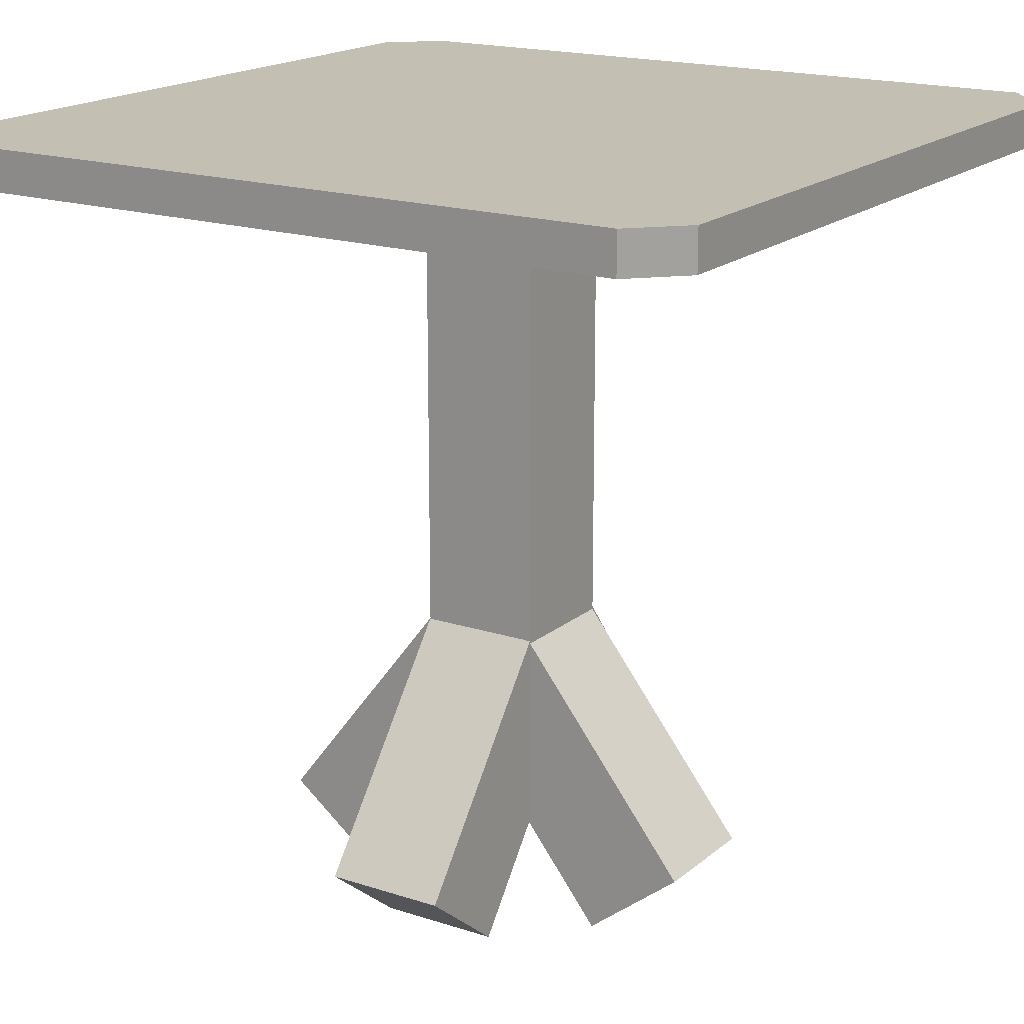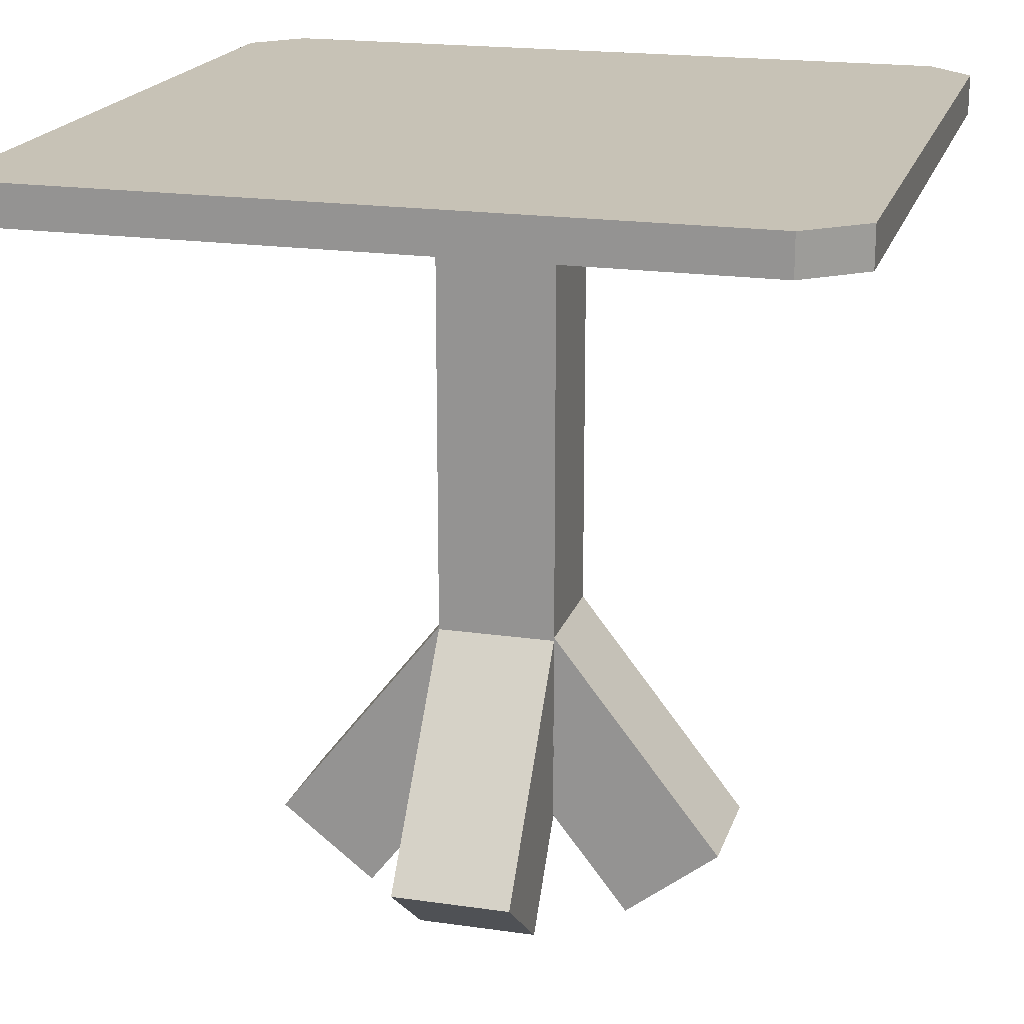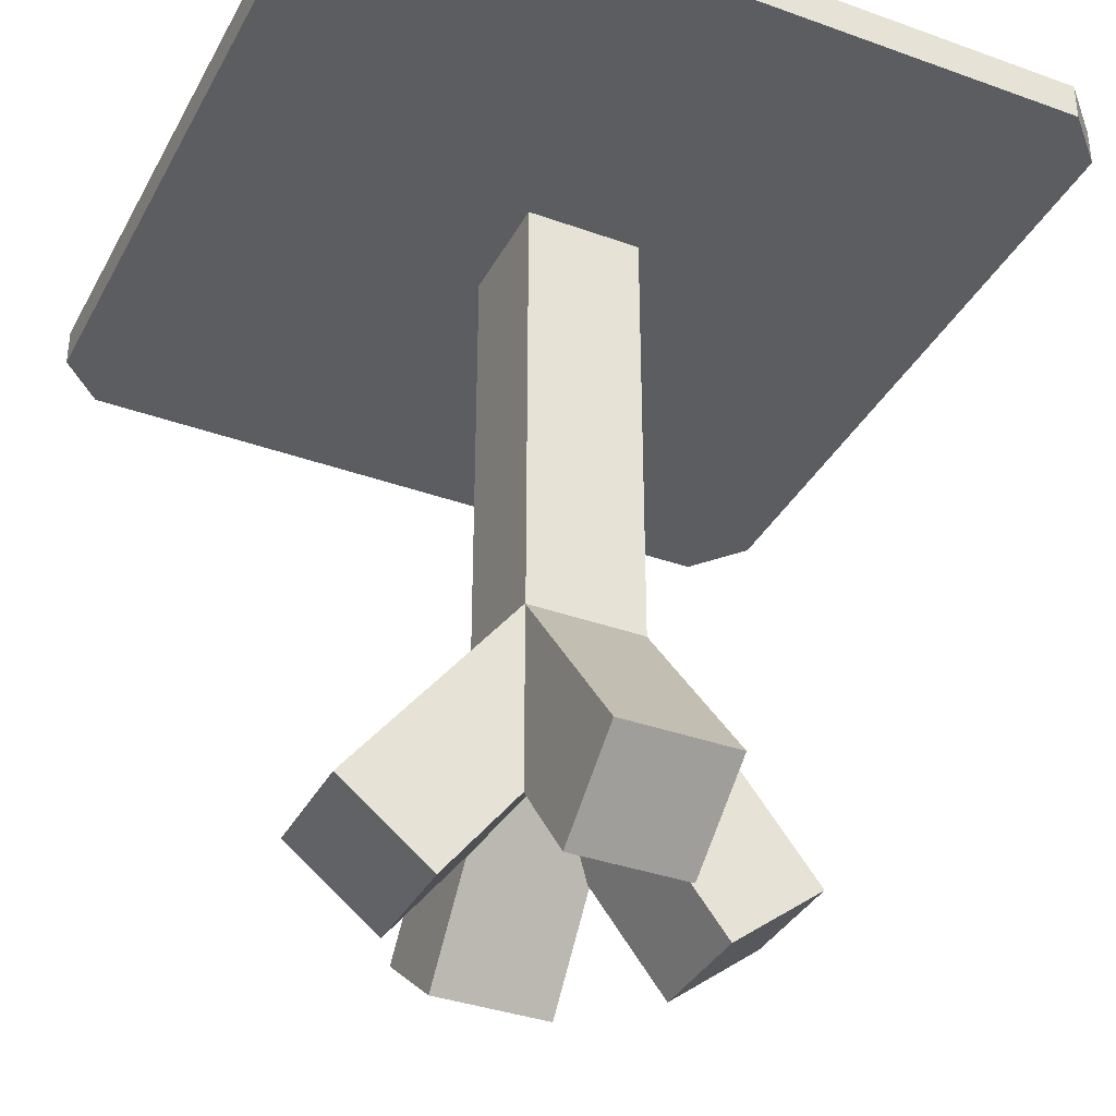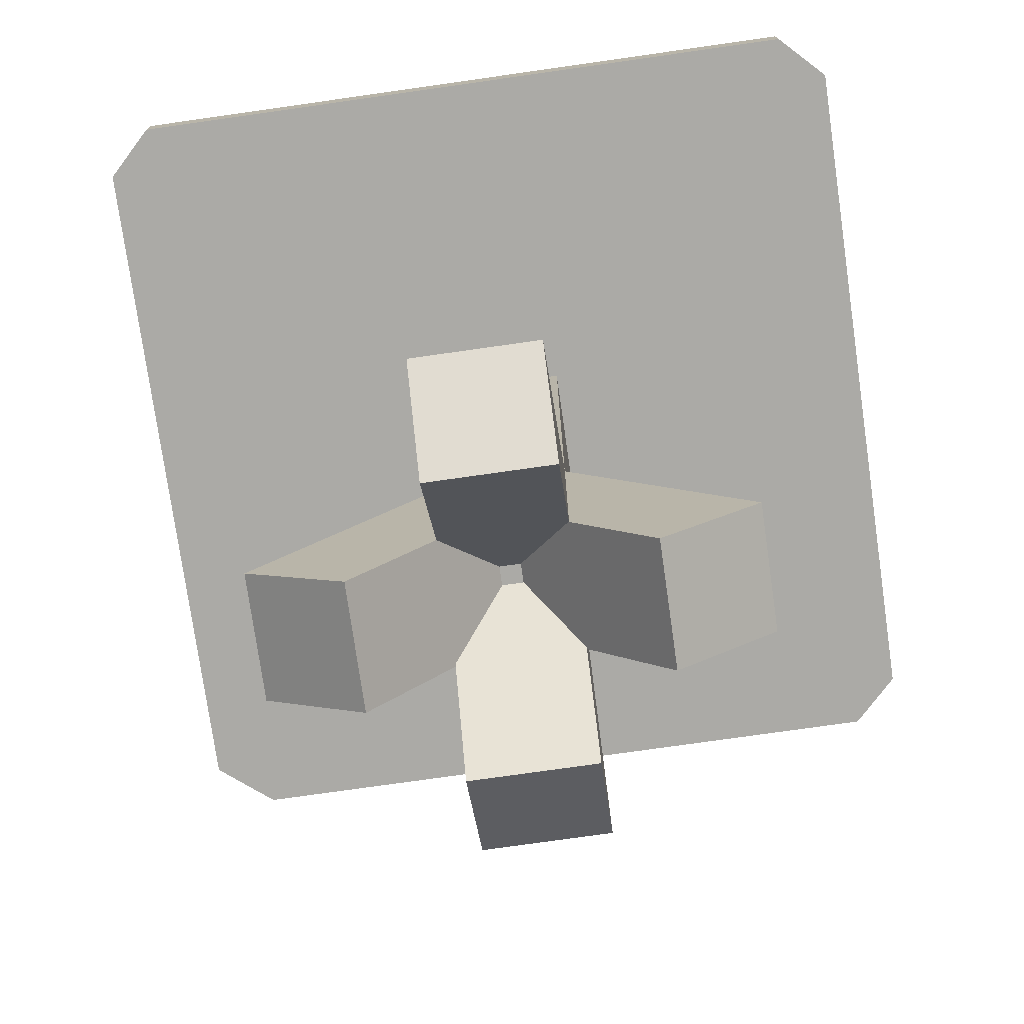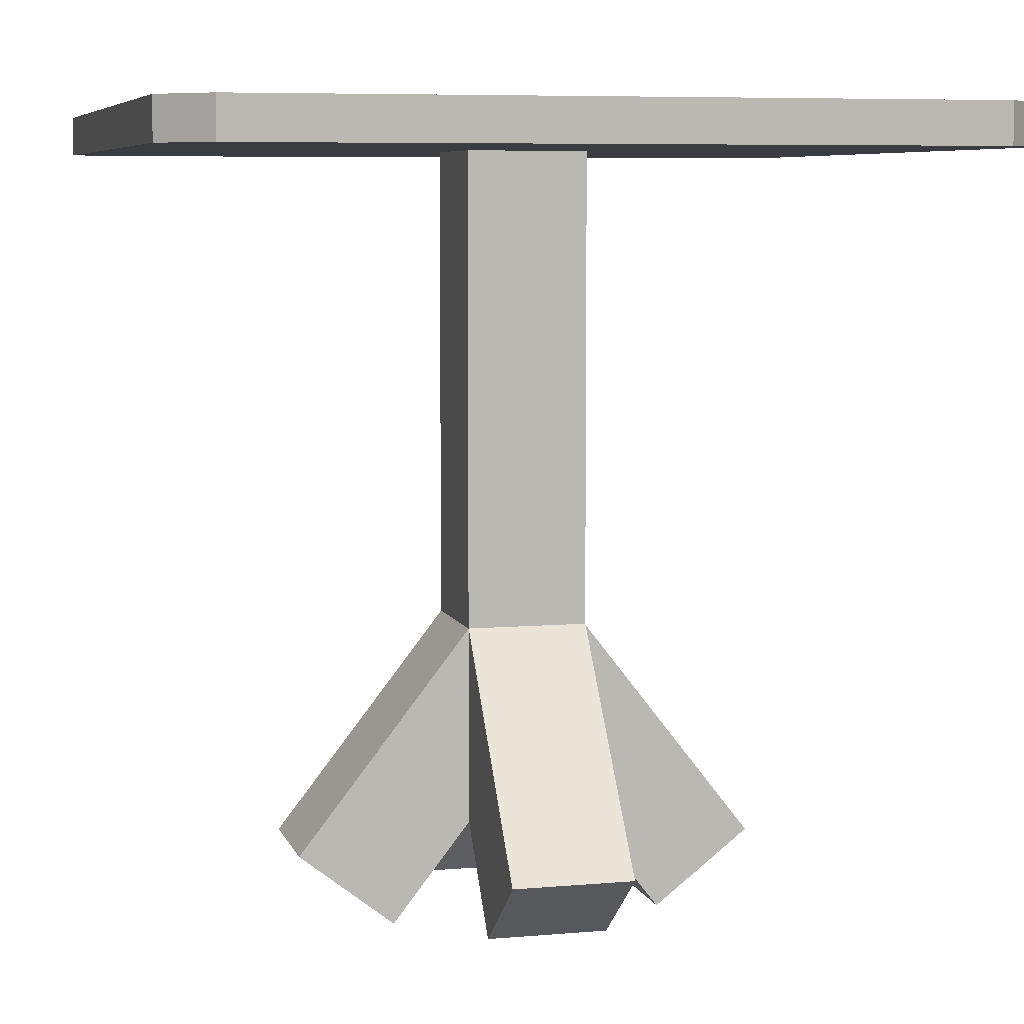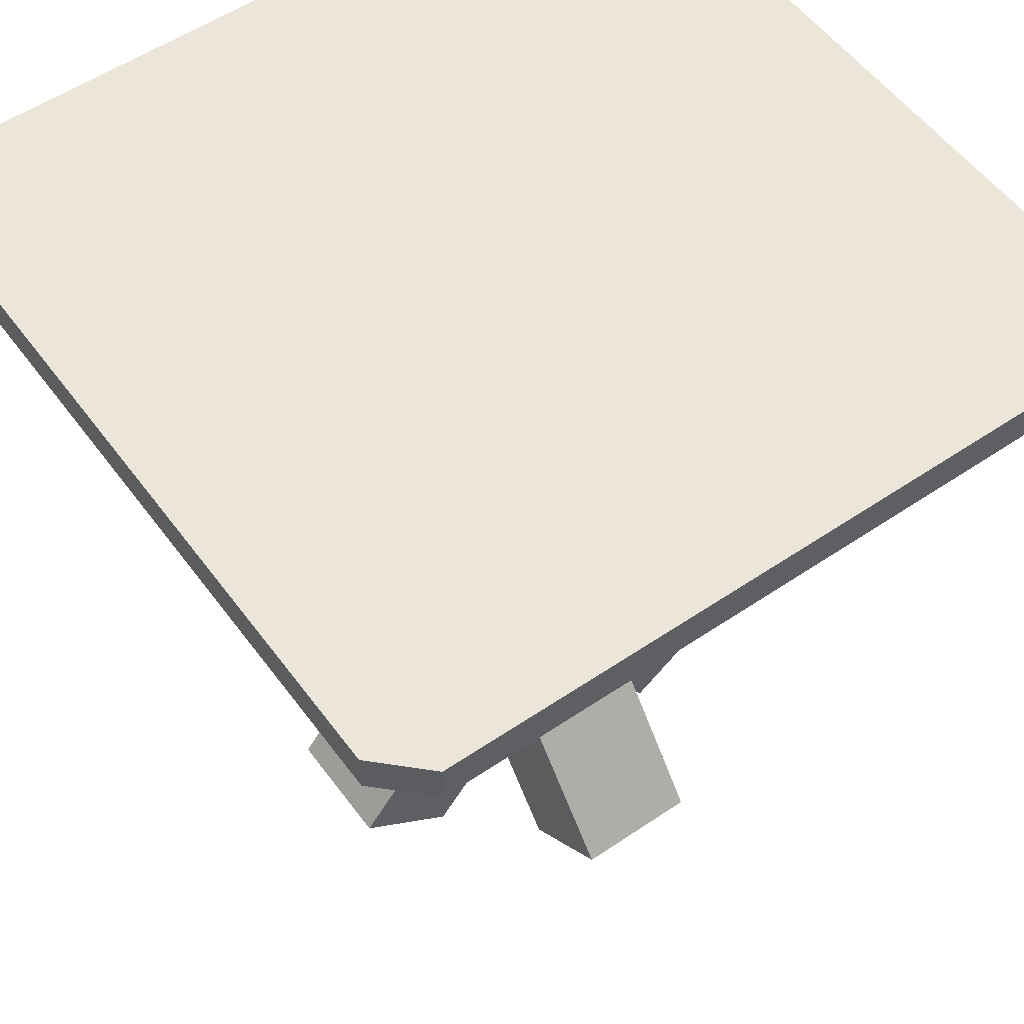
<metadata>
{"format":"obj","ext":"obj","renderer":"f3d","projection":"perspective","resolution":1024,"background":"white","views":[{"elev":17.9,"azim":122.7,"up":"+Y"},{"elev":19.2,"azim":-164.7,"up":"+Y"},{"elev":-36.1,"azim":64.7,"up":"+Y"},{"elev":-75.7,"azim":8.1,"up":"+Y"},{"elev":6.8,"azim":-14.6,"up":"+Y"},{"elev":54.6,"azim":144.3,"up":"+Y"}]}
</metadata>
<code>
o leg4_Cube.009
v 0.4258 0.3651 0.5753
v 0.2103 0.08927 0.5753
v 0.544 0.2727 0.5753
v 0.3285 -0.003076 0.5753
v 0.4258 0.3651 0.4253
v 0.2103 0.08927 0.4253
v 0.544 0.2727 0.4253
v 0.3285 -0.003076 0.4253
f 1 4 3
f 4 7 3
f 7 6 5
f 6 1 5
f 7 1 3
f 4 6 8
f 1 2 4
f 4 8 7
f 7 8 6
f 6 2 1
f 7 5 1
f 4 2 6
o leg3_Cube.008
v 0.4554 0.2727 0.5753
v 0.6708 -0.003076 0.5753
v 0.5736 0.3651 0.5753
v 0.789 0.08927 0.5753
v 0.4554 0.2727 0.4253
v 0.6708 -0.003076 0.4253
v 0.5736 0.3651 0.4253
v 0.789 0.08927 0.4253
f 9 12 11
f 12 15 11
f 15 14 13
f 14 9 13
f 15 9 11
f 12 14 16
f 9 10 12
f 12 16 15
f 15 16 14
f 14 10 9
f 15 13 9
f 12 10 14
o leg2_Cube.007
v 0.4251 0.2727 0.4562
v 0.4251 -0.003076 0.6716
v 0.4251 0.3651 0.5744
v 0.4251 0.08927 0.7898
v 0.5751 0.2727 0.4562
v 0.5751 -0.003076 0.6716
v 0.5751 0.3651 0.5744
v 0.5751 0.08927 0.7898
f 17 20 19
f 20 23 19
f 23 22 21
f 22 17 21
f 23 17 19
f 20 22 24
f 17 18 20
f 20 24 23
f 23 24 22
f 22 18 17
f 23 21 17
f 20 18 22
o leg1_Cube.002
v 0.4251 0.3651 0.4289
v 0.4251 0.08927 0.2134
v 0.4251 0.2727 0.5471
v 0.4251 -0.003076 0.3316
v 0.5751 0.3651 0.4289
v 0.5751 0.08927 0.2134
v 0.5751 0.2727 0.5471
v 0.5751 -0.003076 0.3316
f 26 27 25
f 28 31 27
f 32 29 31
f 30 25 29
f 31 25 27
f 28 30 32
f 26 28 27
f 28 32 31
f 32 30 29
f 30 26 25
f 31 29 25
f 28 26 30
o stick_Cube.001
v 0.425 0.2 0.575
v 0.425 0.95 0.575
v 0.425 0.2 0.425
v 0.425 0.95 0.425
v 0.575 0.2 0.575
v 0.575 0.95 0.575
v 0.575 0.2 0.425
v 0.575 0.95 0.425
f 34 35 33
f 36 39 35
f 40 37 39
f 38 33 37
f 39 33 35
f 36 38 40
f 34 36 35
f 36 40 39
f 40 38 37
f 38 34 33
f 39 37 33
f 36 34 38
o top_Cube
v 1 0.95 0.058
v 1 0.95 0.942
v 0.058 0.95 1
v 0 0.95 0.058
v 1 1 0.058
v 1 1 0.942
v 0.058 1 1
v 0 1 0.058
v 0.942 0.95 1
v 0.942 1 1
v 0.942 0.95 0
v 0.942 1 0
v -0 0.95 0.942
v -0 1 0.942
v 0.072 0.95 -0
v 0.072 1 0
f 56 51 55
f 56 44 48
f 53 48 44
f 53 47 54
f 41 52 45
f 43 50 47
f 42 45 46
f 49 46 50
f 55 41 42
f 56 54 47
f 56 52 51
f 56 55 44
f 53 54 48
f 53 43 47
f 41 51 52
f 43 49 50
f 42 41 45
f 49 42 46
f 42 49 55
f 43 53 55
f 44 55 53
f 51 41 55
f 49 43 55
f 47 50 56
f 46 45 56
f 52 56 45
f 48 54 56
f 50 46 56

</code>
